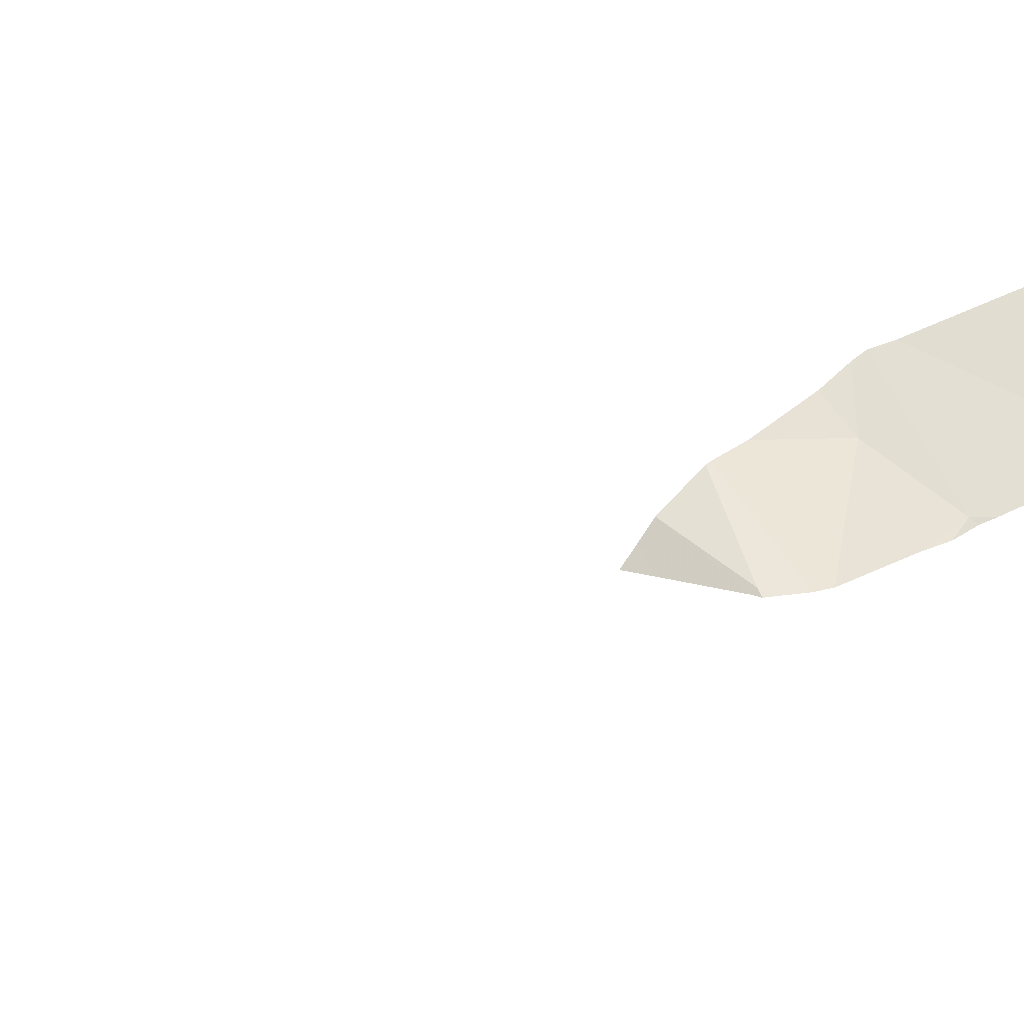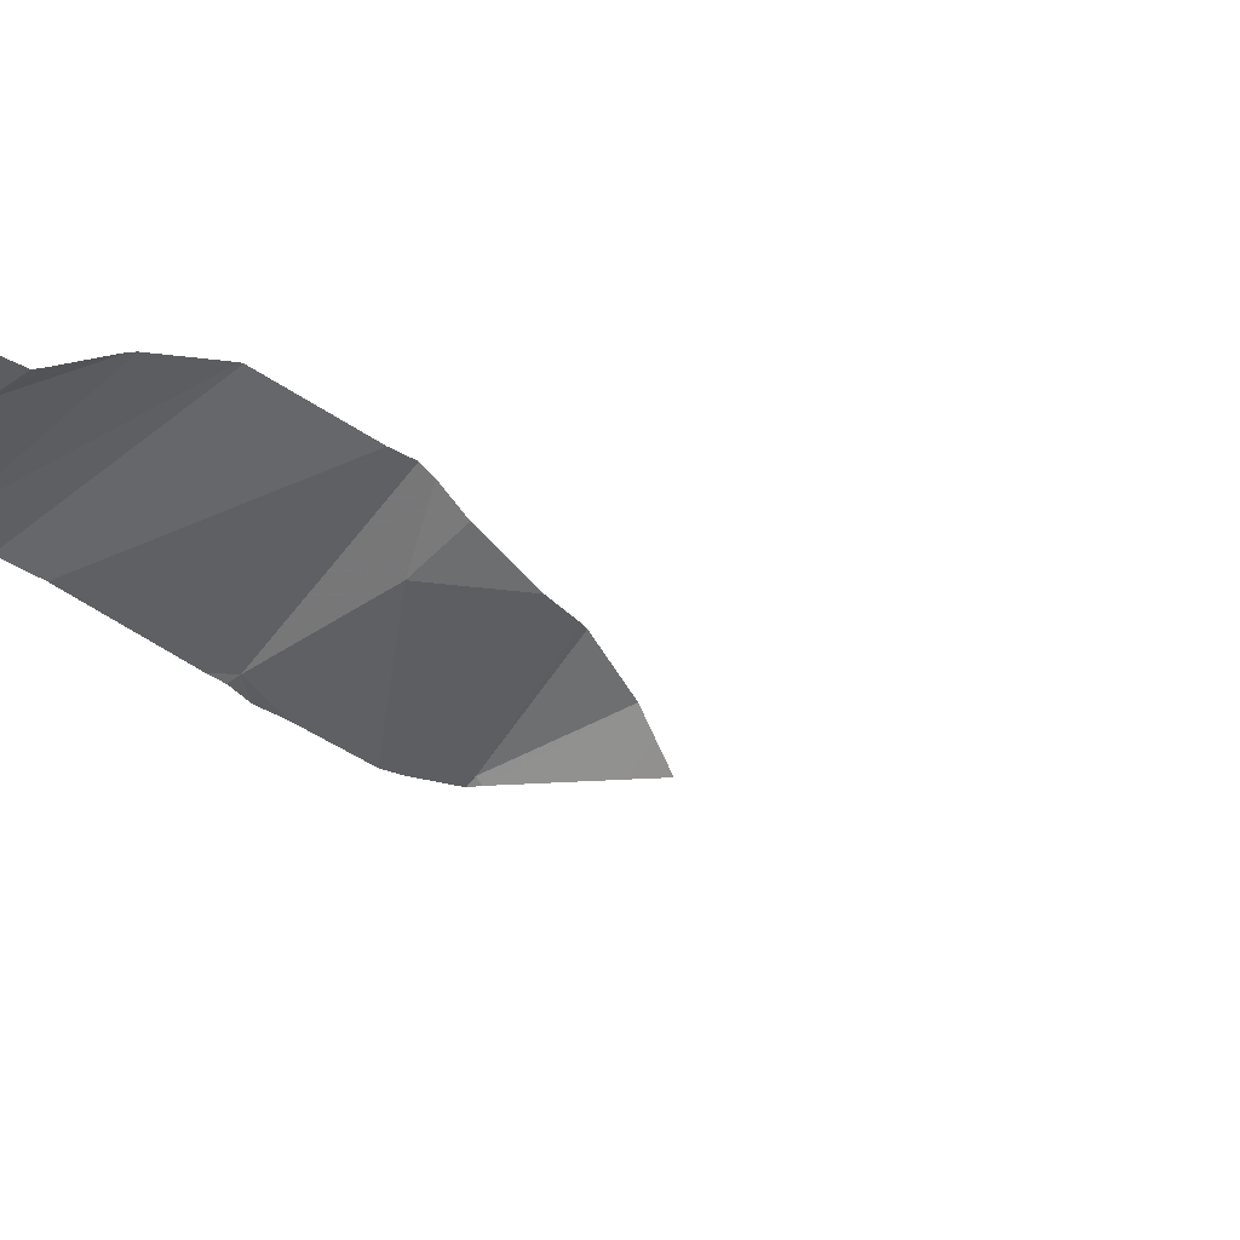
<metadata>
{"format":"obj","ext":"obj","renderer":"f3d","projection":"perspective","resolution":1024,"background":"white","views":[{"elev":26.6,"azim":-131.1,"up":"+Y"},{"elev":-21.0,"azim":33.4,"up":"+Y"}]}
</metadata>
<code>
v -95.64 266.4 488.4
v -95.64 266.4 488.4
v -96.29 266.6 490.7
v -96.23 266.9 490.7
v -96.29 266.2 490.9
v -96.46 267.1 490.7
v -96.43 266.3 490.7
v -96.34 266.3 490.7
v -95.64 266.3 483.6
v -96.32 266.4 490.7
v -96.42 266.4 490.7
v -96.32 266.5 490.7
v -96.54 266.2 490.7
v -96.55 266.3 490.7
v -95.64 266.2 483.6
v -96.5 266.5 490.7
v -96.24 266.3 491.1
v -96.23 267.2 490.7
v -96.13 266.2 491.2
v -95.84 266.2 488.9
v -95.81 266.2 489.2
v -95.66 266.2 483.6
v -96.54 266.2 490.7
v -95.86 266.2 488.4
v -95.78 266.2 489.1
v -95.72 266.3 488.3
v -95.78 266.2 489.1
v -95.83 266.2 488
v -95.7 267.2 490.7
v -96.2 266.2 491.2
v -95.89 266.2 488.1
v -95.87 266.2 483.5
v -95.81 266.2 483.4
v -95.8 267.2 490.7
v -95.71 266.2 489.7
v -95.72 266.3 483.5
v -95.88 266.2 483.5
v -95.8 266.2 483.4
v -96.23 266.4 490.7
v -96.14 266.5 490.7
v -96.04 266.5 490.7
v -96.19 266.3 490.8
v -95.84 267.1 490.7
v -95.72 267.2 490.7
v -96.3 267.2 490.7
v -96.35 266.2 490.9
v -95.75 266.7 490.7
v -95.82 266.6 490.7
v -95.8 266.9 490.7
v -95.96 266.9 490.7
v -96.17 266.3 491.2
v -95.85 266.2 488
v -95.75 266.6 490.7
v -95.7 266.6 490.7
v -96.3 266.2 491.1
v -96.34 266.2 491
v -95.92 266.4 491.2
v -95.88 266.3 491.2
v -95.99 266.3 491.2
v -96.06 266.4 490.7
v -95.69 267 490.7
v -95.89 266.2 483.5
v -95.88 266.2 488.1
v -95.76 266.4 491.1
v -95.72 266.4 491.2
v -95.7 266.3 489.1
v -95.7 266.3 489.2
v -95.86 266.2 483.4
v -96.39 266.2 490.8
v -95.88 266.2 488.1
v -95.84 266.2 488
v -95.9 266.2 483.5
v -95.69 266.3 489.1
v -95.84 266.2 488.9
v -95.88 266.2 488.4
v -95.82 266.2 488
v -96.51 266.2 490.7
v -95.89 266.2 488.3
v -95.83 266.2 489.3
v -95.65 266.6 490.7
v -96.12 266.7 490.7
v -95.86 266.5 490.7
v -95.98 266.6 490.7
v -96.47 266.2 490.7
v -95.7 266.2 491.2
v -95.74 266.5 490.9
v -95.94 266.5 490.7
v -96.1 266.3 491.1
v -96.09 266.3 490.9
v -95.95 266.4 491.1
v -95.86 266.2 488.7
v -95.88 266.2 488.4
v -95.92 267.2 490.7
v -96.57 266.2 490.7
v -95.71 266.5 491.2
v -95.66 266.5 491.1
v -96.01 266.3 491.2
v -95.85 266.5 490.8
v -96.33 266.2 491.1
v -96.6 266.8 490.7
v -96.6 266.7 490.7
v -96.6 266.9 490.7
v -96.6 266.5 490.7
v -96.6 266.4 490.7
v -96.6 266.7 490.7
v -96.6 266.2 490.7
v -96.6 266.3 490.7
v -95.64 267.2 490.7
v -95.64 266.4 488.3
v -95.64 266.3 488.1
v -95.64 266.3 488.1
v -95.64 266.3 488.1
v -95.64 266.3 488
v -95.64 266.2 487.9
v -96.6 267.2 490.7
v -95.64 266.3 483.6
v -95.64 266.3 483.5
v -95.64 266.3 483.5
v -96.5 267.2 490.7
v -95.64 266.2 483.4
v -95.64 266.3 483.4
v -95.64 266.3 483.4
v -95.64 266.3 489.5
v -95.64 266.3 489.5
v -95.64 266.6 490.8
v -95.64 266.6 490.8
v -95.64 267 490.7
v -95.64 266.9 490.7
v -95.64 266.3 489.2
v -95.64 266.3 489.1
v -95.64 266.3 489.1
v -95.64 266.3 489.1
v -95.64 266.4 488.9
v -95.64 266.3 489
v -95.64 266.3 489.2
v -95.64 266.3 489.3
v -96.22 267.2 490.7
v -95.64 266.2 489.8
v -95.64 266.6 490.7
v -95.64 266.7 490.7
v -95.64 266.8 490.7
v -95.64 266.3 491.2
v -95.64 266.4 491.2
v -95.64 266.6 490.8
v -95.64 266.6 490.7
v -95.64 266.6 490.7
v -95.64 266.2 491.2
v -95.86 267.2 490.7
v -95.64 266.5 491.2
v -95.64 266.5 491.1
v -95.64 266.5 491.1
v -95.64 266.5 491
v -95.64 266.2 483.7
v -95.64 266.4 488.3
v -95.64 266.4 488.7
v -95.64 266.4 488.7
v -95.64 266.3 489.7
v -95.64 266.4 491.2
v -95.64 266.4 488.9
v -95.64 266.3 489.4
v -95.64 266.5 490.9
v -96.43 267.2 490.7
v -95.69 266.2 491.2
v -95.7 266.2 491.2
v -95.82 266.2 491.2
v -95.9 266.2 491.2
v -95.95 266.2 491.2
v -96.25 266.2 491.1
v -96.11 266.2 491.2
v -95.84 266.2 488.9
v -95.84 266.2 483.4
v -95.88 266.2 488.3
v -95.73 266.2 483.6
v -95.77 266.2 489.6
v -96.11 266.2 491.2
v -95.86 266.2 488.7
v -96.6 266.2 490.7
v -95.71 266.2 487.9
v -95.69 266.2 487.9
v -95.64 266.2 487.9
v -95.74 266.2 483.4
v -95.64 266.2 483.4
v -95.76 266.2 489.6
v -95.76 266.2 489.6
v -95.68 266.2 489.8
v -95.64 266.2 489.8
v -95.64 266.2 491.2
v -95.64 266.2 491.2
v -95.7 266.2 483.7
v -95.86 266.2 488.8
v -95.86 266.2 488.8
v -95.7 266.2 489.8
v -95.64 266.2 483.7
f 3 4 100
f 100 6 102
f 84 7 77
f 11 10 12
f 162 4 45
f 5 8 84
f 77 13 23
f 11 14 7
f 11 16 103
f 28 111 63
f 70 26 31
f 12 3 16
f 16 11 12
f 13 14 106
f 14 11 104
f 8 10 7
f 14 13 7
f 10 11 7
f 16 3 101
f 172 24 78
f 92 2 176
f 111 28 112
f 114 113 178
f 33 32 72
f 171 33 68
f 117 36 118
f 36 22 32
f 170 74 20
f 36 33 120
f 40 39 41
f 42 39 8
f 124 123 183
f 48 47 49
f 50 43 148
f 54 53 125
f 58 57 59
f 39 42 60
f 17 5 56
f 169 59 97
f 49 50 48
f 65 64 57
f 8 5 42
f 47 48 54
f 129 66 130
f 111 110 70
f 25 67 21
f 20 73 27
f 131 73 132
f 168 17 55
f 167 59 169
f 166 58 59
f 39 12 10
f 80 54 126
f 81 3 40
f 81 4 3
f 18 50 137
f 44 127 29
f 82 48 83
f 40 41 83
f 49 47 140
f 34 61 44
f 50 49 43
f 65 85 142
f 49 61 43
f 128 49 141
f 80 47 54
f 48 50 83
f 8 39 10
f 125 86 144
f 83 41 87
f 87 82 83
f 89 88 90
f 140 80 145
f 53 54 48
f 48 82 53
f 165 58 166
f 4 81 50
f 39 40 12
f 3 12 40
f 89 60 42
f 60 89 86
f 65 58 85
f 164 85 58
f 96 95 149
f 17 88 5
f 88 89 5
f 95 64 65
f 57 58 65
f 90 88 97
f 64 95 96
f 166 59 167
f 57 64 90
f 164 58 165
f 30 17 168
f 17 51 97
f 96 90 64
f 97 59 57
f 57 90 97
f 5 89 42
f 86 96 151
f 53 98 86
f 31 24 172
f 163 85 164
f 2 26 154
f 37 22 173
f 79 67 174
f 33 36 32
f 156 155 190
f 27 73 25
f 60 41 39
f 98 87 60
f 87 41 60
f 95 65 143
f 20 74 73
f 133 74 159
f 73 66 25
f 21 67 79
f 81 40 83
f 81 83 50
f 88 17 97
f 82 87 98
f 86 98 60
f 86 90 96
f 90 86 89
f 169 97 175
f 97 51 19
f 98 53 82
f 173 153 189
f 124 67 160
f 25 66 67
f 100 4 6
f 101 3 100
f 31 26 24
f 109 26 110
f 102 6 119
f 2 1 91
f 2 24 26
f 103 16 105
f 104 11 103
f 30 51 17
f 105 16 101
f 106 14 107
f 15 22 9
f 9 22 116
f 107 14 104
f 94 106 177
f 19 51 30
f 112 28 113
f 113 28 76
f 35 123 157
f 38 33 171
f 116 22 117
f 37 32 22
f 117 22 36
f 118 36 121
f 120 33 181
f 62 32 37
f 121 36 122
f 68 33 72
f 122 36 120
f 72 32 62
f 174 124 184
f 71 28 52
f 125 53 86
f 126 54 125
f 127 61 128
f 76 28 71
f 128 61 49
f 129 67 66
f 75 24 92
f 130 66 131
f 131 66 73
f 78 24 75
f 132 73 134
f 133 73 74
f 134 73 133
f 52 28 63
f 135 67 129
f 63 111 70
f 136 67 135
f 91 1 156
f 157 138 185
f 139 80 126
f 140 47 80
f 141 49 140
f 92 24 2
f 142 85 147
f 143 65 142
f 94 13 106
f 144 86 161
f 55 17 99
f 145 80 146
f 99 17 56
f 146 80 139
f 147 85 163
f 23 13 94
f 149 95 158
f 150 96 149
f 151 96 150
f 69 5 84
f 152 86 151
f 77 7 13
f 153 22 15
f 154 26 109
f 155 74 170
f 84 8 7
f 70 110 26
f 91 156 191
f 29 127 108
f 35 157 192
f 158 95 143
f 46 5 69
f 159 74 155
f 160 67 136
f 115 102 119
f 161 86 152
f 56 5 46
f 173 22 153
f 119 6 162
f 174 67 124
f 175 97 19
f 44 61 127
f 176 2 91
f 137 50 93
f 178 113 76
f 179 114 178
f 180 114 179
f 181 33 38
f 93 50 148
f 182 120 181
f 183 123 35
f 148 43 34
f 184 124 183
f 34 43 61
f 185 138 186
f 18 4 50
f 187 147 163
f 188 147 187
f 189 153 193
f 45 4 18
f 190 155 170
f 191 156 190
f 162 6 4
f 192 157 185

</code>
